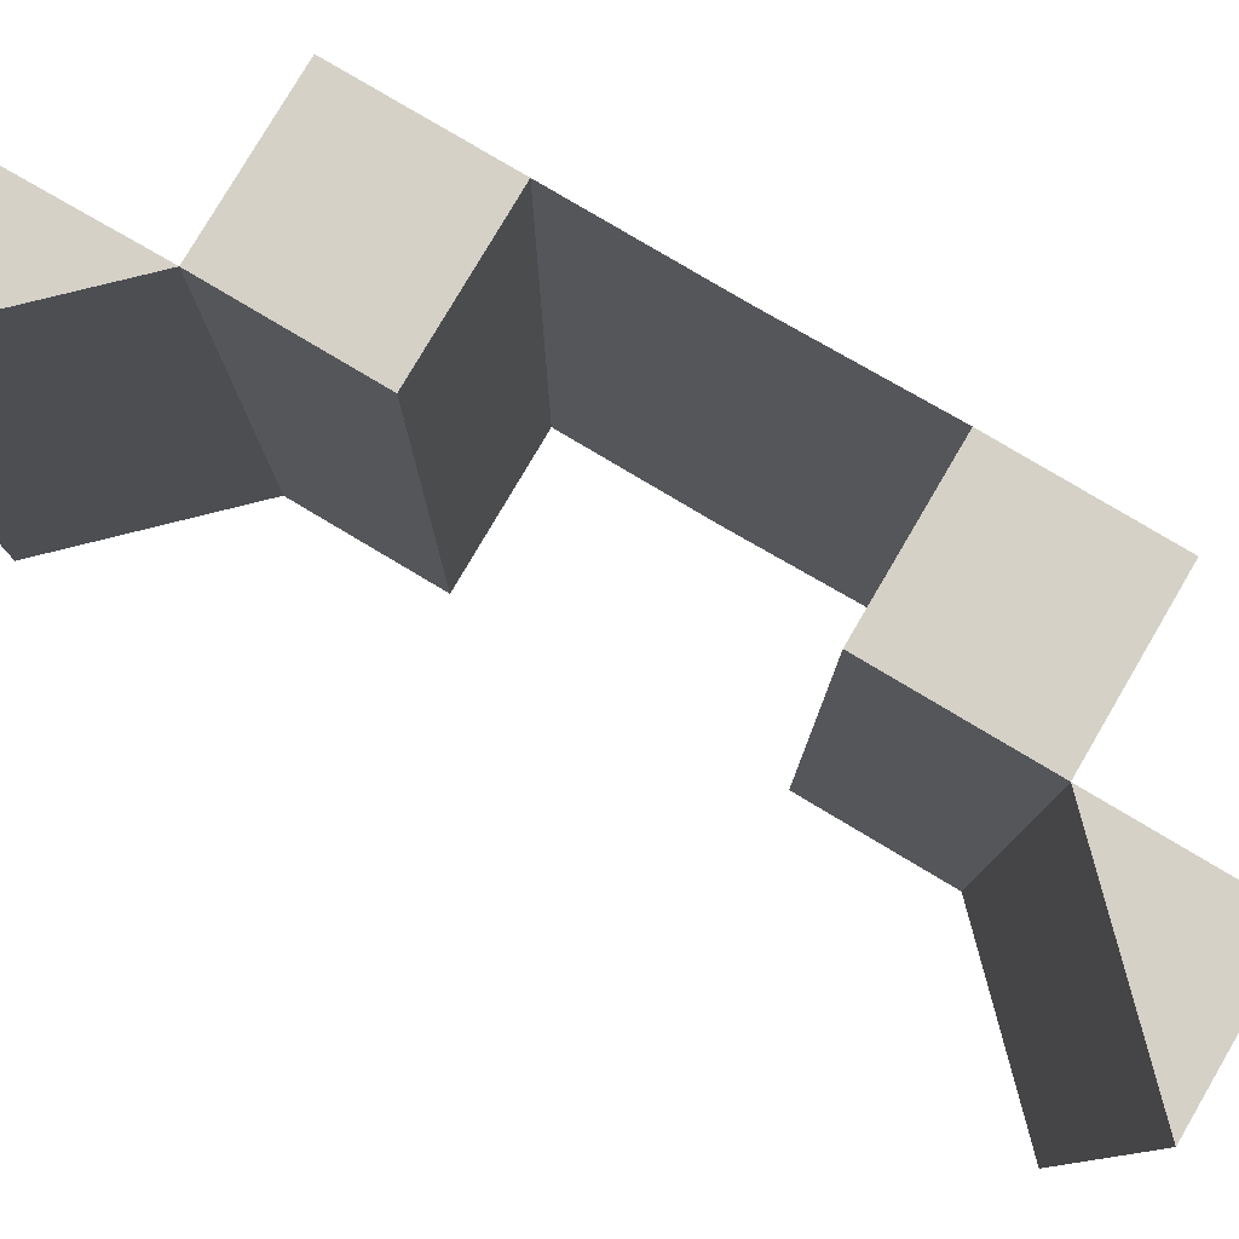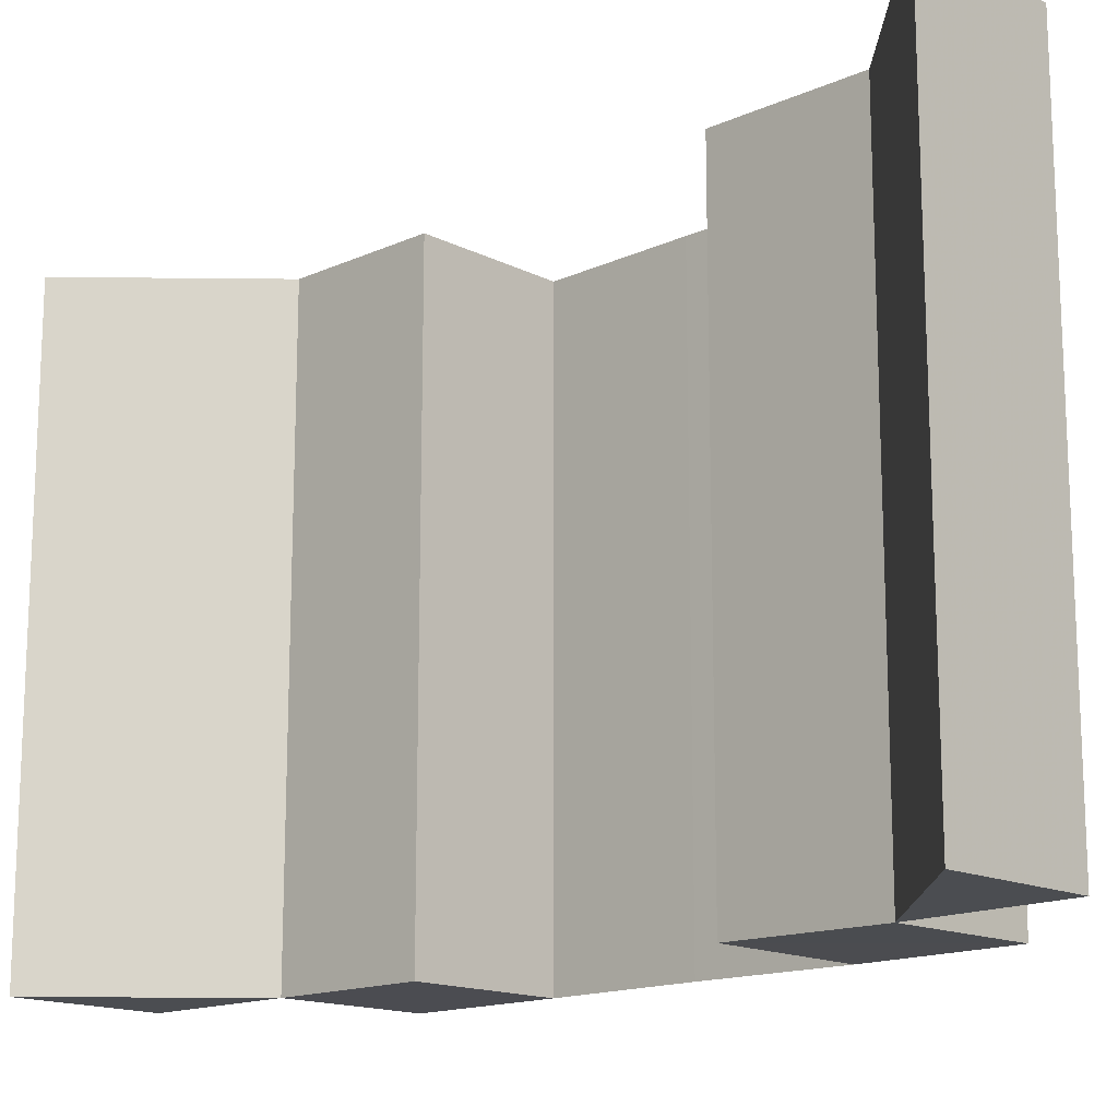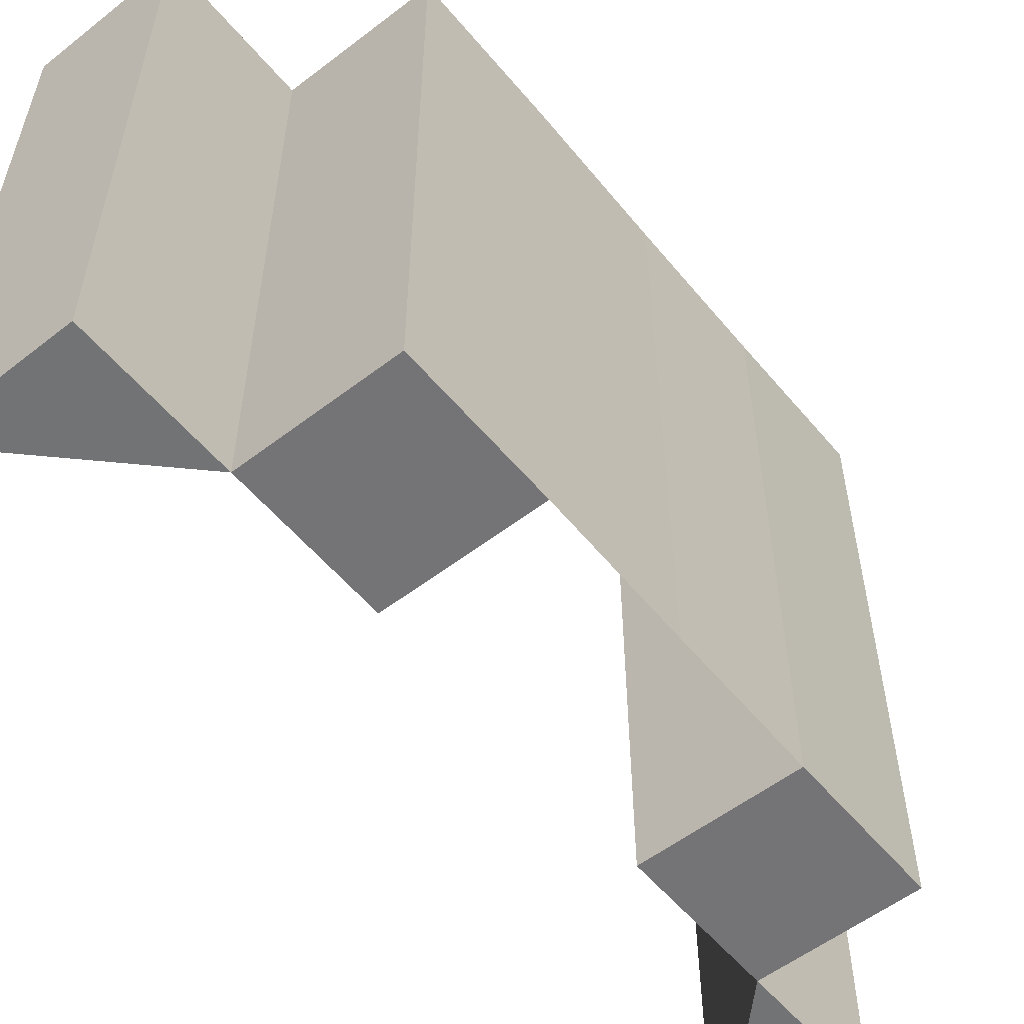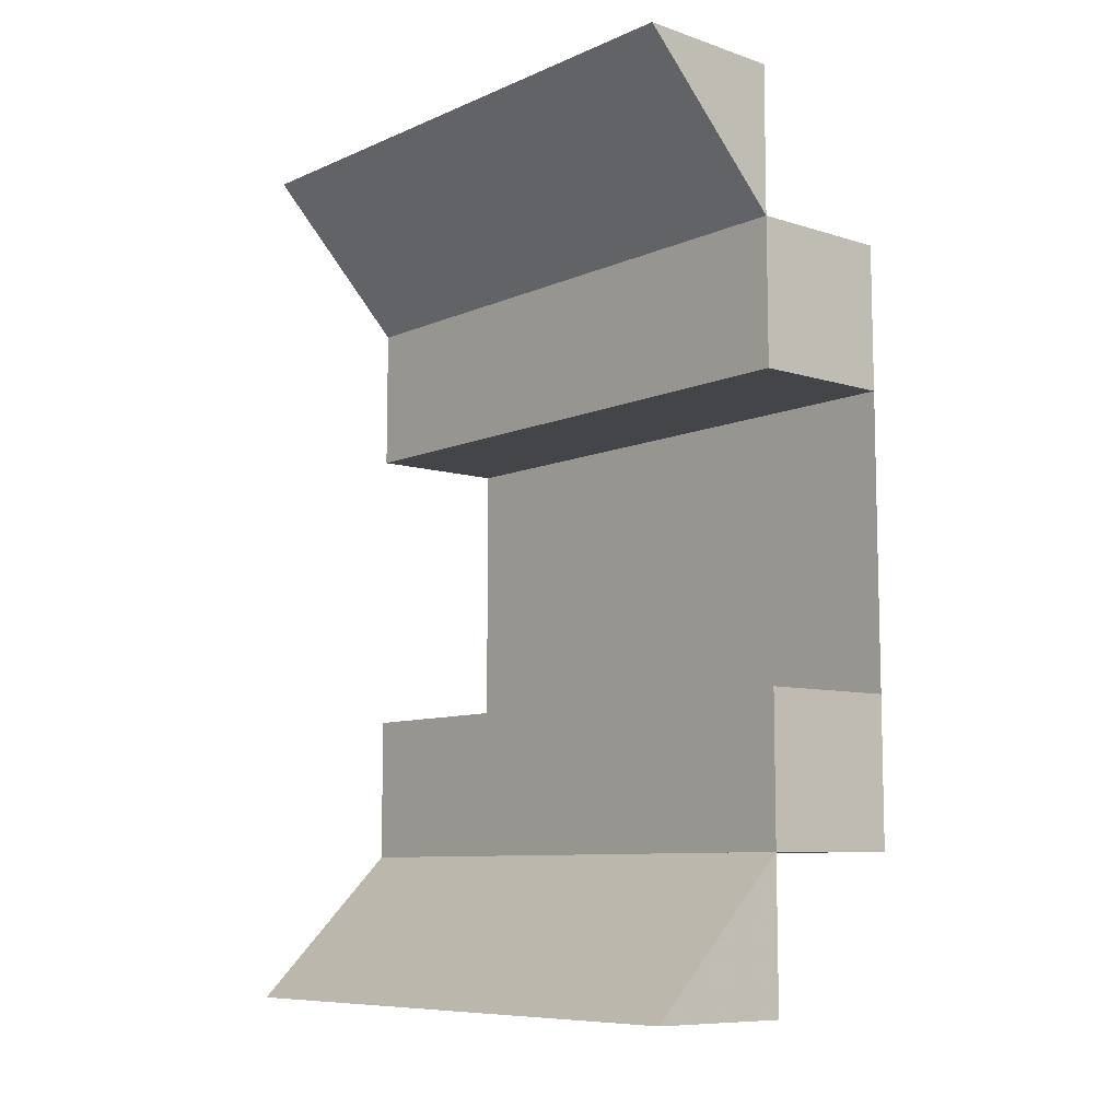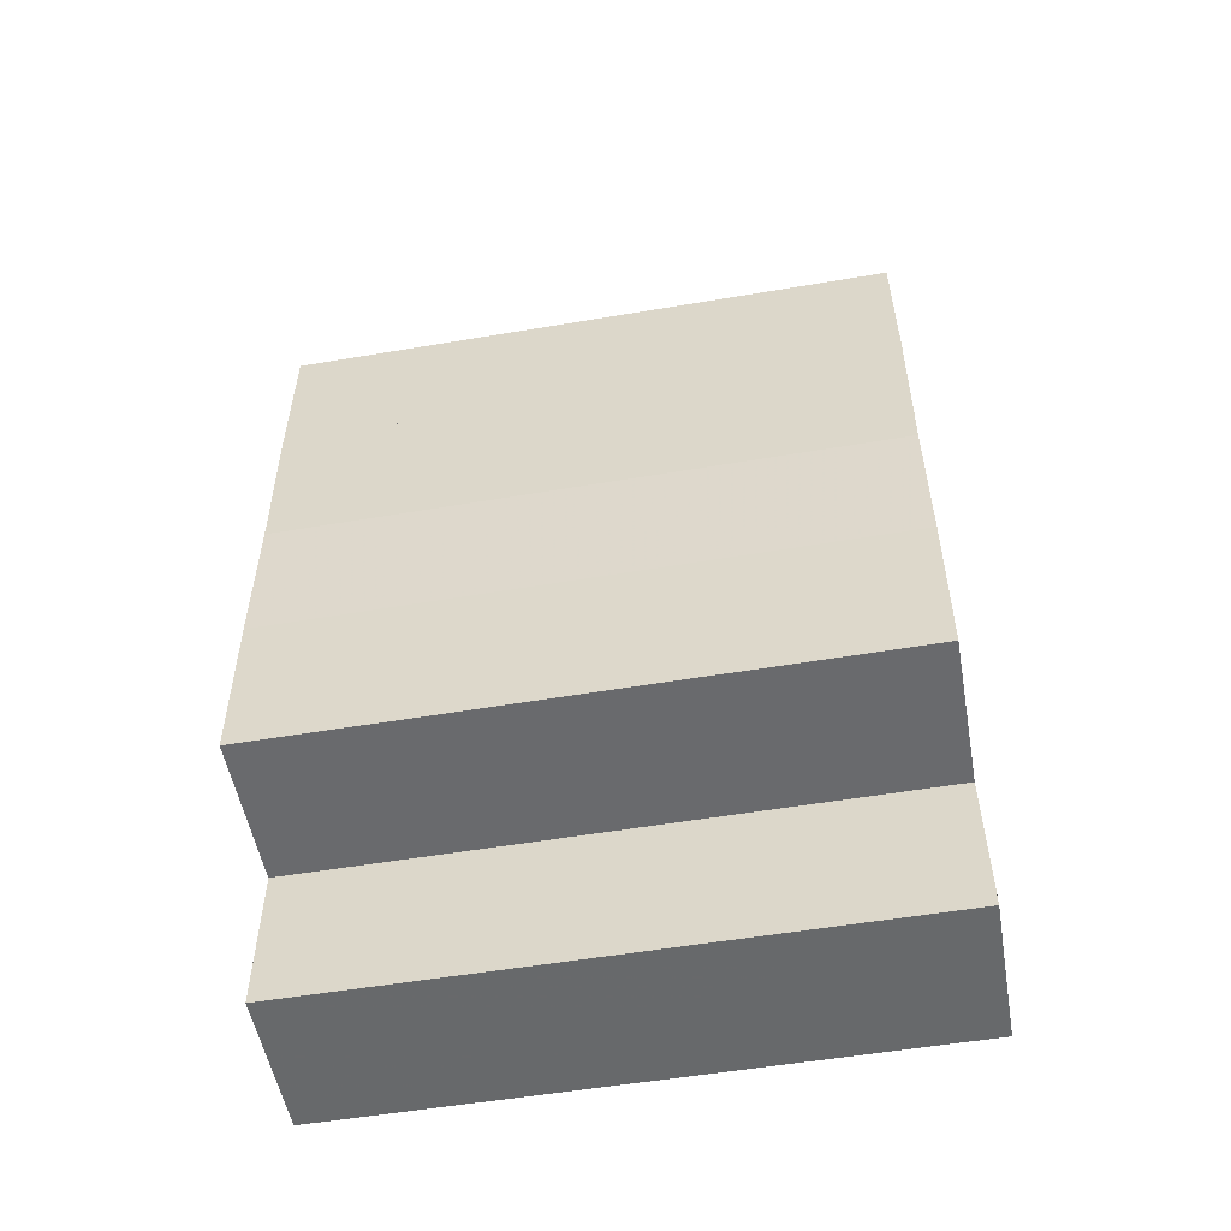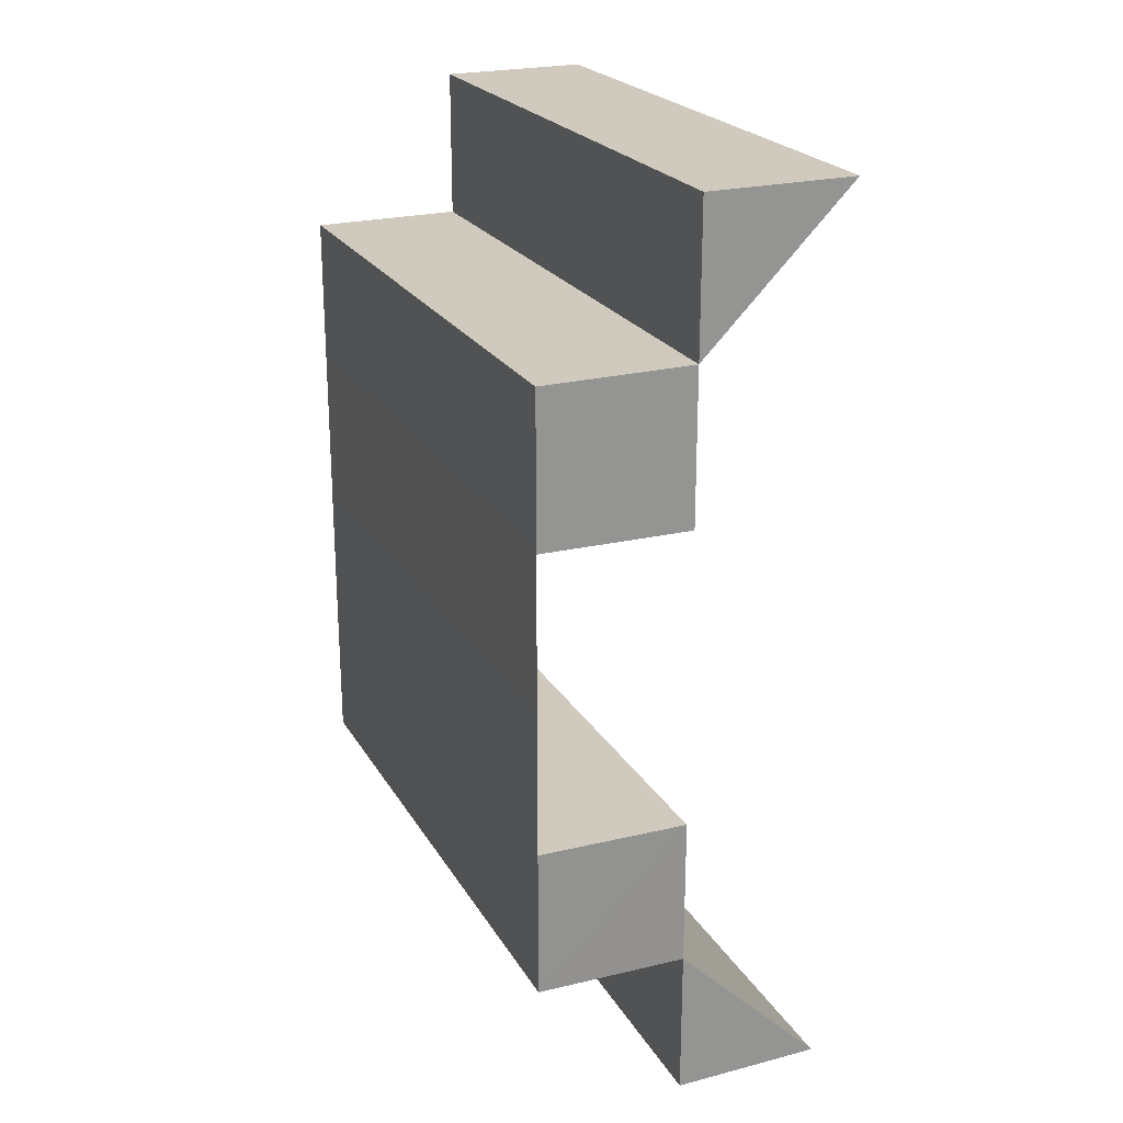
<metadata>
{"format":"obj","ext":"obj","renderer":"f3d","projection":"perspective","resolution":1024,"background":"white","views":[{"elev":79.3,"azim":-59.4,"up":"+Z"},{"elev":-15.4,"azim":-46.6,"up":"+Z"},{"elev":-56.1,"azim":39.0,"up":"+Z"},{"elev":-8.8,"azim":-41.1,"up":"+Y"},{"elev":-53.2,"azim":100.1,"up":"+Y"},{"elev":23.0,"azim":156.8,"up":"+Y"}]}
</metadata>
<code>
o 8467
v 2253 1883 17.05
v 2253 1883 17.05
v 2253 1883 17.05
v 2253 1883 17.05
v 2253 1883 17.05
v 2253 1883 17.05
v 2253 1883 17.05
v 2253 1883 17.05
v 2253 1883 17.09
v 2253 1883 17.09
v 2253 1883 17.09
v 2253 1883 17.09
v 2253 1883 17.05
v 2253 1883 17.09
v 2253 1883 17.09
v 2253 1883 17.09
v 2253 1883 17.05
v 2253 1883 17.05
v 2253 1883 17.05
v 2253 1883 17.09
v 2253 1883 17.09
v 2253 1883 17.09
v 2253 1883 17.09
v 2253 1883 17.09
v 2253 1883 17.09
v 2253 1883 17.05
v 2253 1883 17.09
v 2253 1883 17.05
v 2253 1883 17.09
v 2253 1883 17.09
v 2253 1883 17.09
v 2253 1883 17.05
v 2253 1883 17.05
v 2253 1883 17.05
v 2253 1883 17.05
v 2253 1883 17.05
v 2253 1883 17.09
v 2253 1883 17.09
v 2253 1883 17.09
v 2253 1883 17.09
v 2253 1883 17.09
v 2253 1883 17.05
v 2253 1883 17.05
v 2253 1883 17.05
v 2253 1883 17.05
v 2253 1883 17.05
v 2253 1883 17.09
v 2253 1883 17.09
v 2253 1883 17.09
v 2253 1883 17.09
v 2253 1883 17.09
v 2253 1883 17.05
v 2253 1883 17.05
v 2253 1883 17.05
v 2253 1883 17.05
v 2253 1883 17.05
v 2253 1883 17.09
v 2253 1883 17.09
v 2253 1883 17.09
v 2253 1883 17.09
v 2253 1883 17.09
v 2253 1883 17.05
v 2253 1883 17.05
v 2253 1883 17.05
v 2253 1883 17.09
v 2253 1883 17.09
v 2253 1883 17.05
v 2253 1883 17.05
v 2253 1883 17.05
v 2253 1883 17.09
v 2253 1883 17.09
v 2253 1883 17.09
v 2253 1883 17.09
v 2253 1883 17.05
v 2253 1883 17.05
v 2253 1883 17.05
v 2253 1883 17.09
v 2253 1883 17.05
v 2253 1883 17.09
v 2253 1883 17.05
v 2253 1883 17.05
v 2253 1883 17.09
v 2253 1883 17.09
v 2253 1883 17.09
v 2253 1883 17.09
v 2253 1883 17.09
v 2253 1883 17.05
v 2253 1883 17.05
v 2253 1883 17.05
v 2253 1883 17.05
v 2253 1883 17.05
v 2253 1883 17.09
v 2253 1883 17.09
v 2253 1883 17.09
v 2253 1883 17.05
v 2253 1883 17.05
v 2253 1883 17.09
v 2253 1883 17.05
v 2253 1883 17.09
v 2253 1883 17.05
v 2253 1883 17.05
v 2253 1883 17.05
v 2253 1883 17.09
v 2253 1883 17.09
v 2253 1883 17.09
v 2253 1883 17.09
v 2253 1883 17.09
f 1 2 3
f 1 4 5
f 4 6 7
f 1 8 9
f 8 10 11
f 12 6 13
f 14 12 9
f 12 15 11
f 16 12 17
f 18 19 20
f 19 21 22
f 23 24 25
f 26 24 27
f 28 26 29
f 30 31 32
f 31 33 34
f 35 36 37
f 36 38 39
f 40 41 42
f 41 43 44
f 45 46 47
f 46 48 49
f 50 51 52
f 51 53 54
f 55 56 57
f 56 58 59
f 60 61 62
f 61 63 64
f 65 66 67
f 66 68 69
f 65 70 71
f 70 72 73
f 74 75 69
f 76 74 67
f 74 72 77
f 78 74 79
f 80 81 82
f 81 83 84
f 85 86 87
f 86 88 89
f 90 91 92
f 91 93 94
f 90 95 96
f 97 95 98
f 99 97 100
f 101 102 103
f 102 104 105
f 106 104 107

</code>
